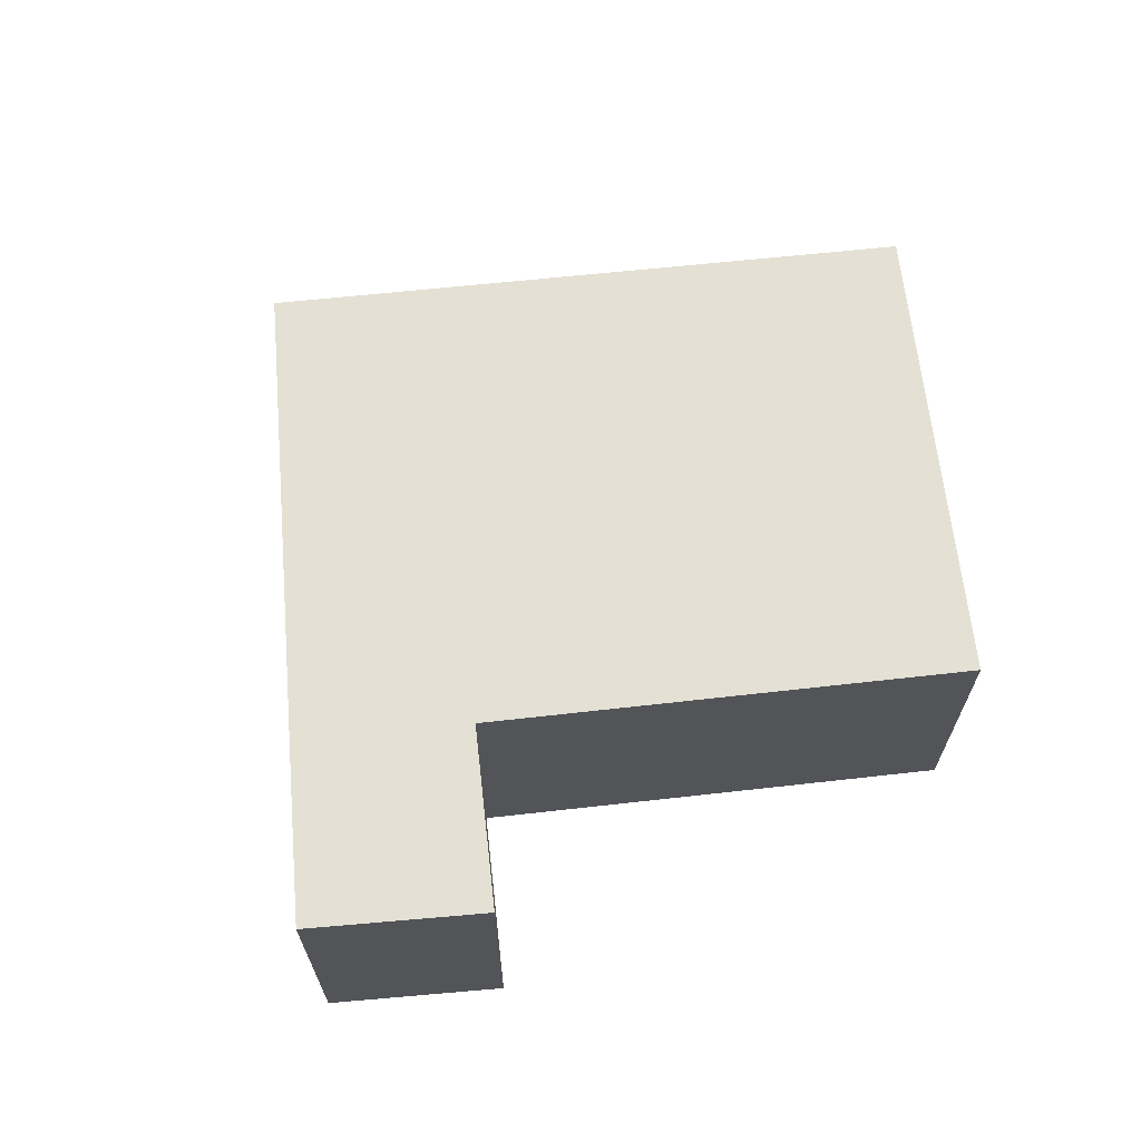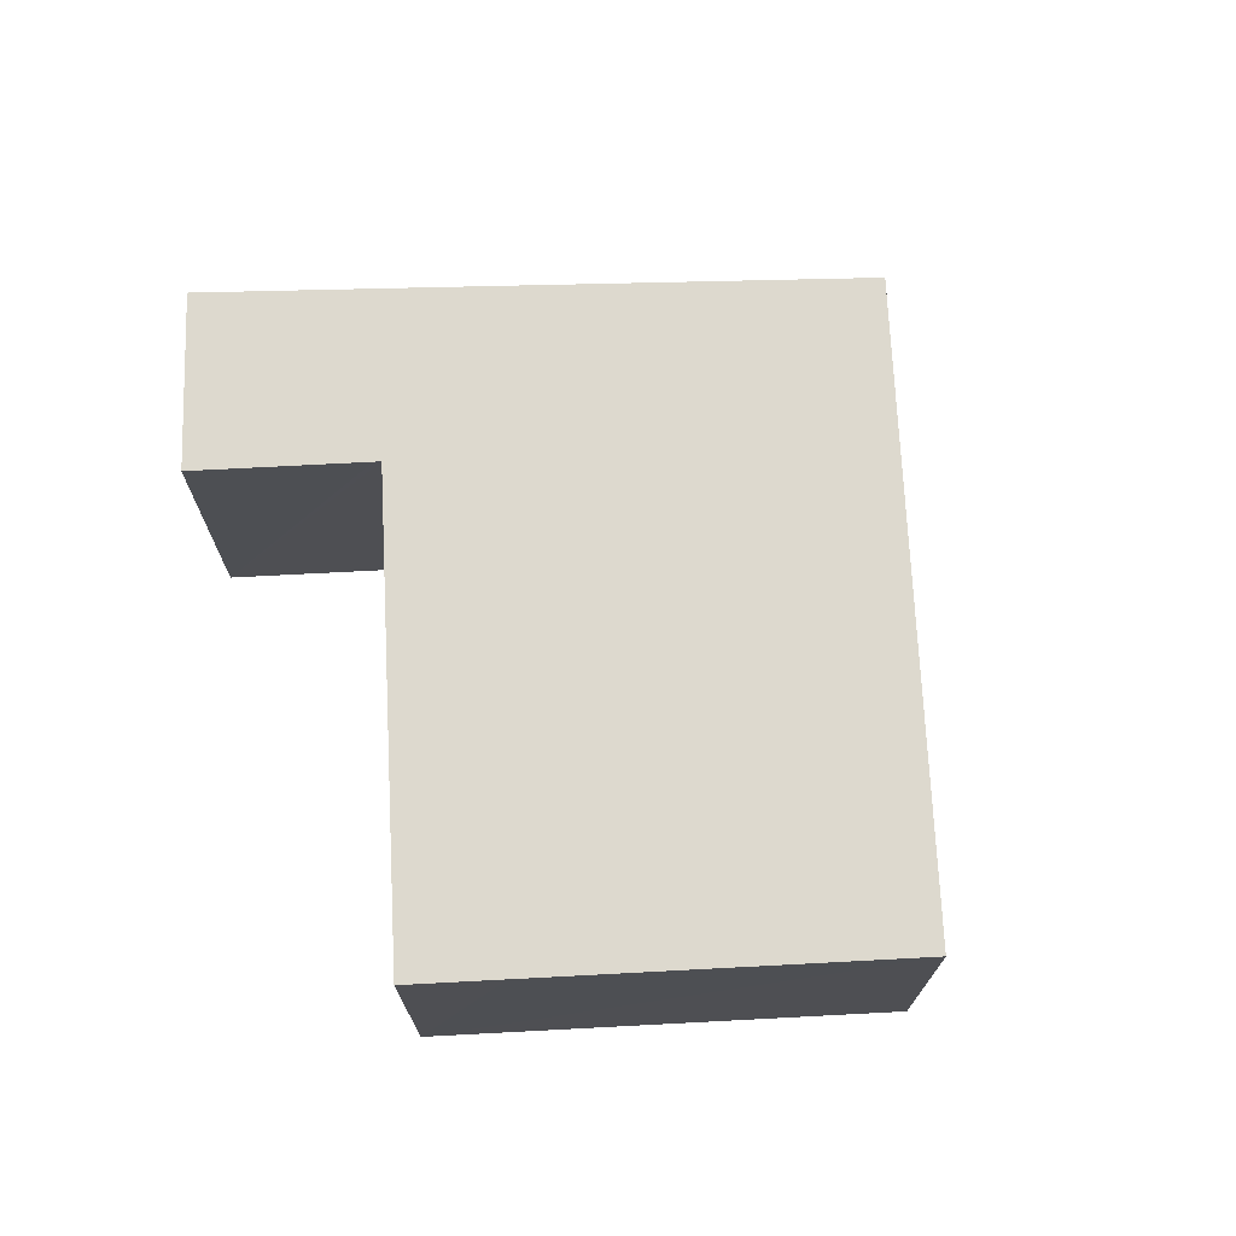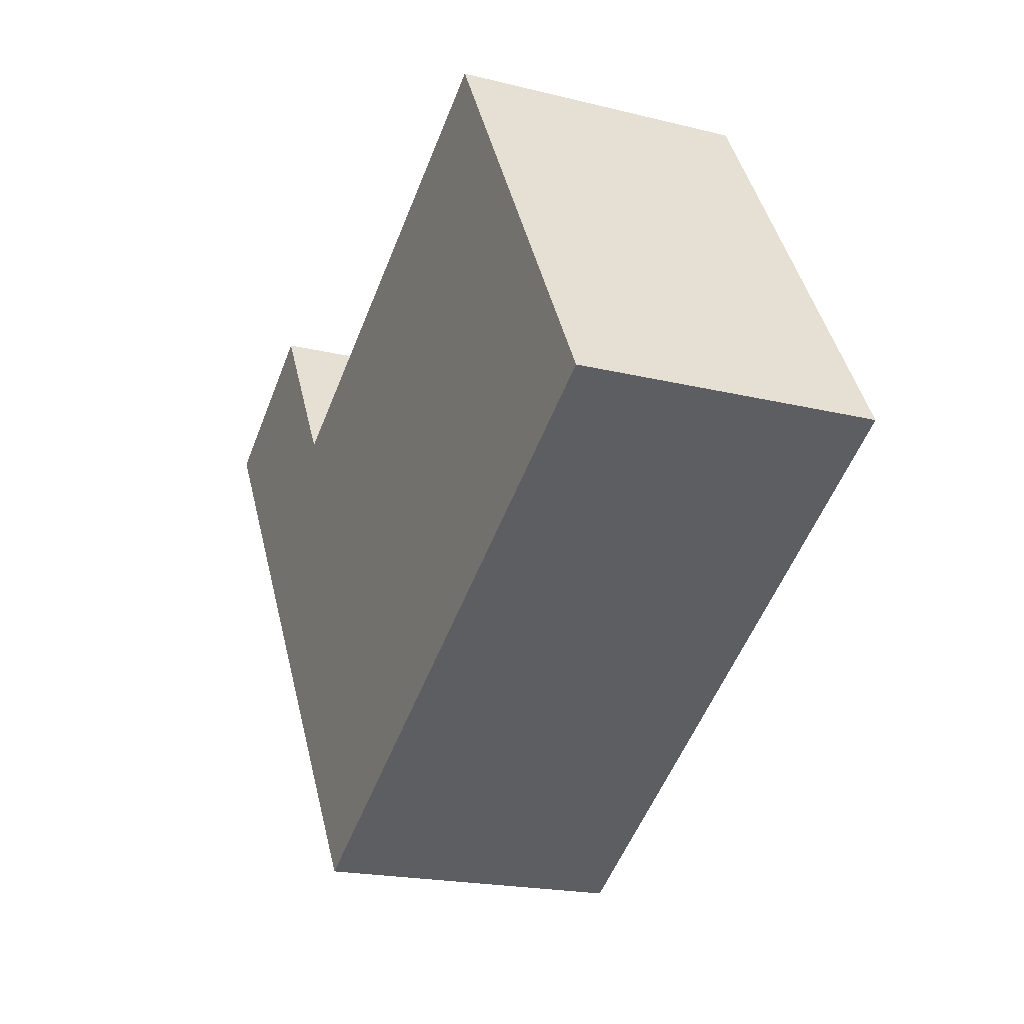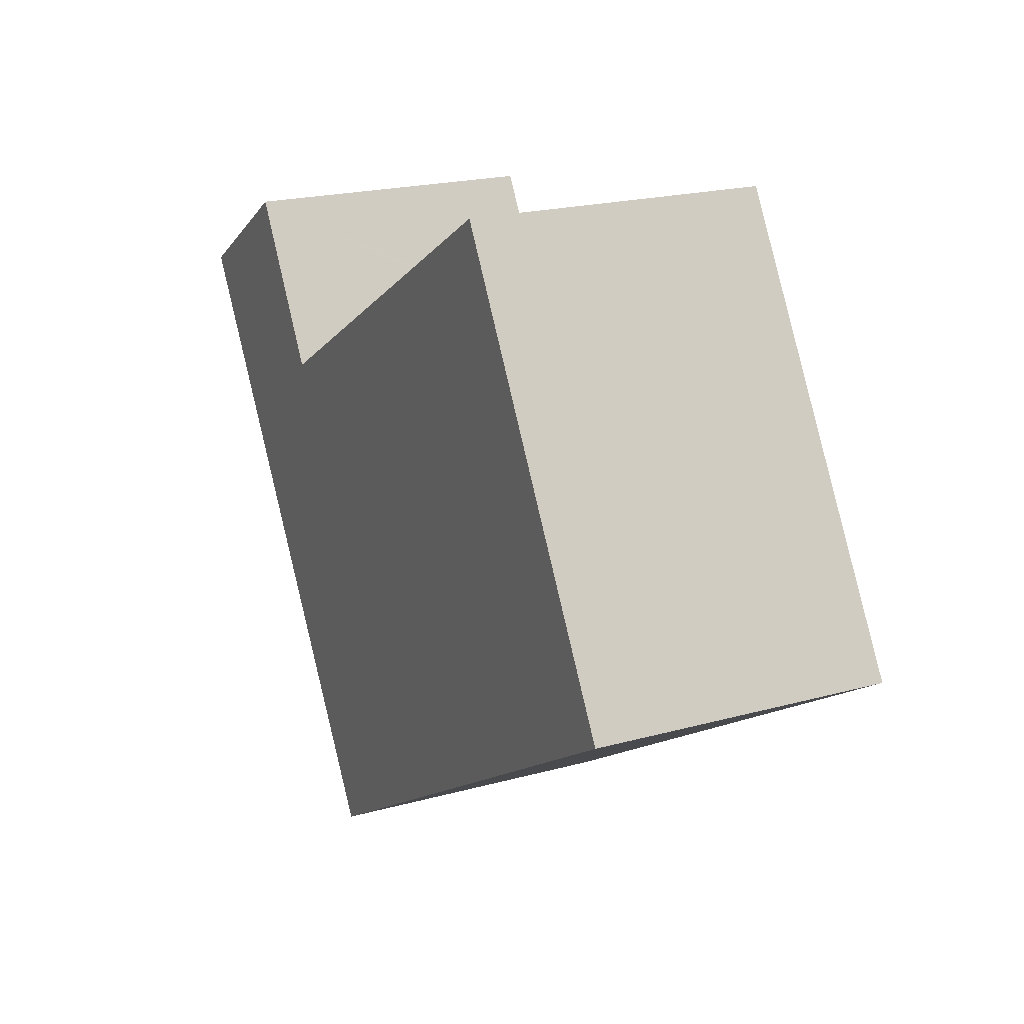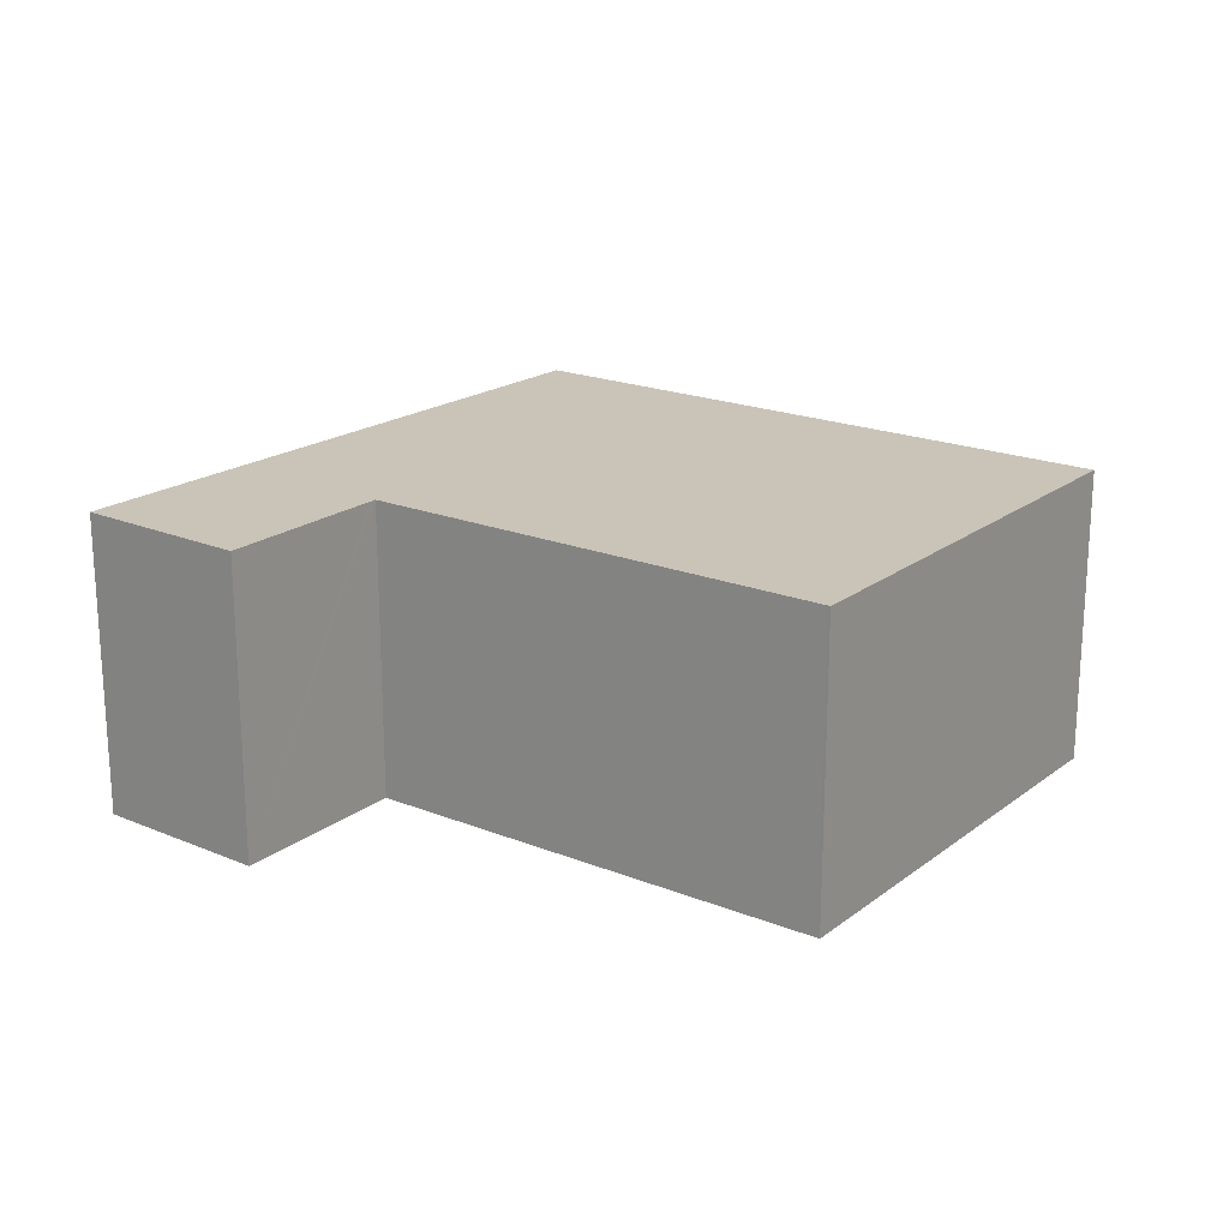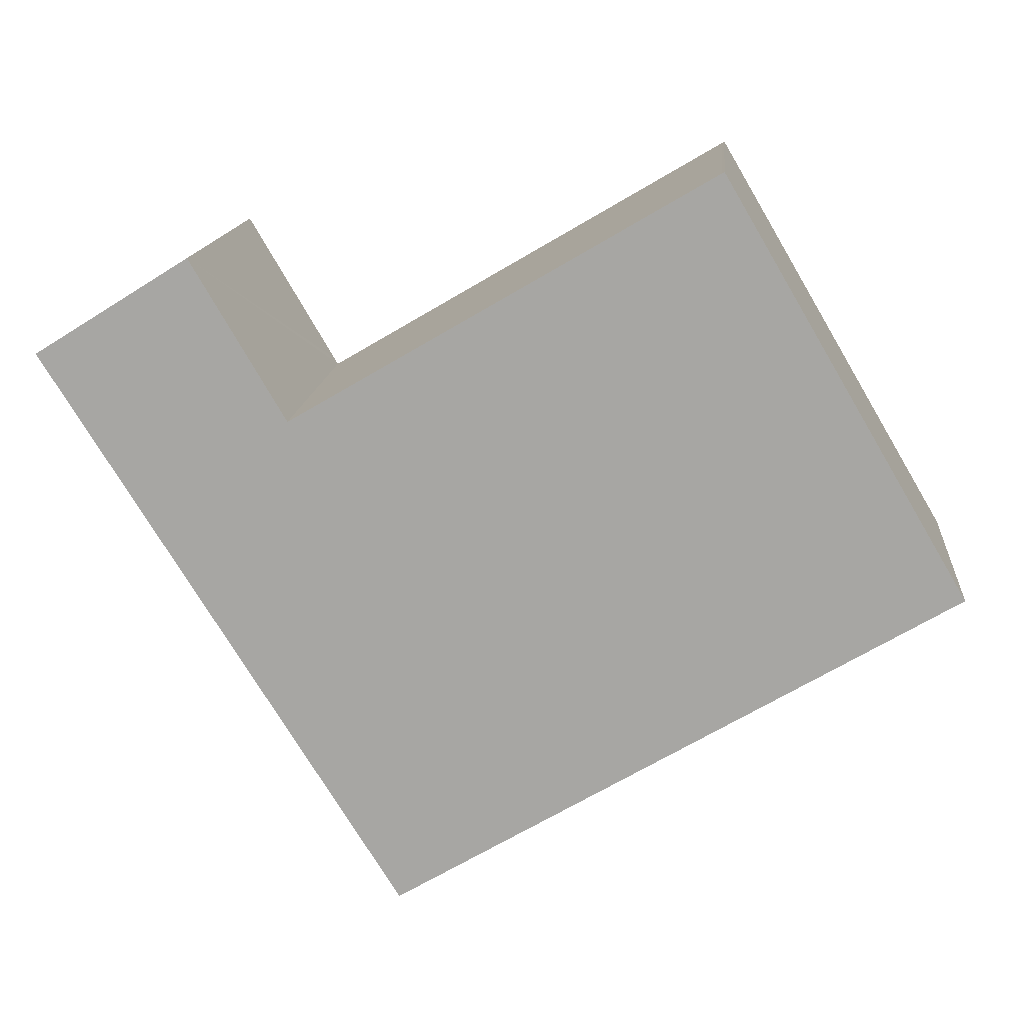
<metadata>
{"format":"obj","ext":"obj","renderer":"f3d","projection":"perspective","resolution":1024,"background":"white","views":[{"elev":66.2,"azim":-36.9,"up":"+Y"},{"elev":71.7,"azim":56.5,"up":"+Y"},{"elev":-19.8,"azim":65.4,"up":"+Z"},{"elev":20.5,"azim":63.3,"up":"+Z"},{"elev":19.9,"azim":5.9,"up":"+Y"},{"elev":14.8,"azim":5.2,"up":"+Z"}]}
</metadata>
<code>
v  0 3.276 2.006e-16
v  1.696 3.276 1.058
v  1.016 3.276 -1.619
v  2.685 3.276 -0.623
v  3.87 3.276 -6.164
v  2.728 3.276 -0.695
v  7.312 3.276 2.004
v  10 3.276 -2.504
v  7.338 3.276 2.02
v  7.887 3.276 1.088
v  1.696 -6.478e-17 1.058
v  2.728 4.256e-17 -0.695
v  2.685 3.815e-17 -0.623
v  7.338 -1.237e-16 2.02
v  10 1.533e-16 -2.504
v  7.887 -6.662e-17 1.088
v  7.312 -1.227e-16 2.004
v  0 0 0
v  3.87 3.774e-16 -6.164
v  1.016 9.914e-17 -1.619
g defaultobject
f 1 2 3
f 4 3 2
f 5 3 4
f 6 5 4
f 7 5 6
f 8 5 7
f 9 8 7
f 10 8 9
f 11 4 2
f 4 11 6
f 6 11 12
f 12 11 13
f 14 10 9
f 10 14 8
f 8 14 15
f 15 14 16
f 12 7 6
f 7 12 17
f 17 9 7
f 9 17 14
f 18 2 1
f 2 18 11
f 15 5 8
f 5 15 19
f 19 3 5
f 3 19 20
f 3 20 1
f 1 20 18
f 15 16 19
f 14 19 16
f 17 19 14
f 12 19 17
f 20 19 12
f 13 20 12
f 11 20 13
f 18 20 11

</code>
